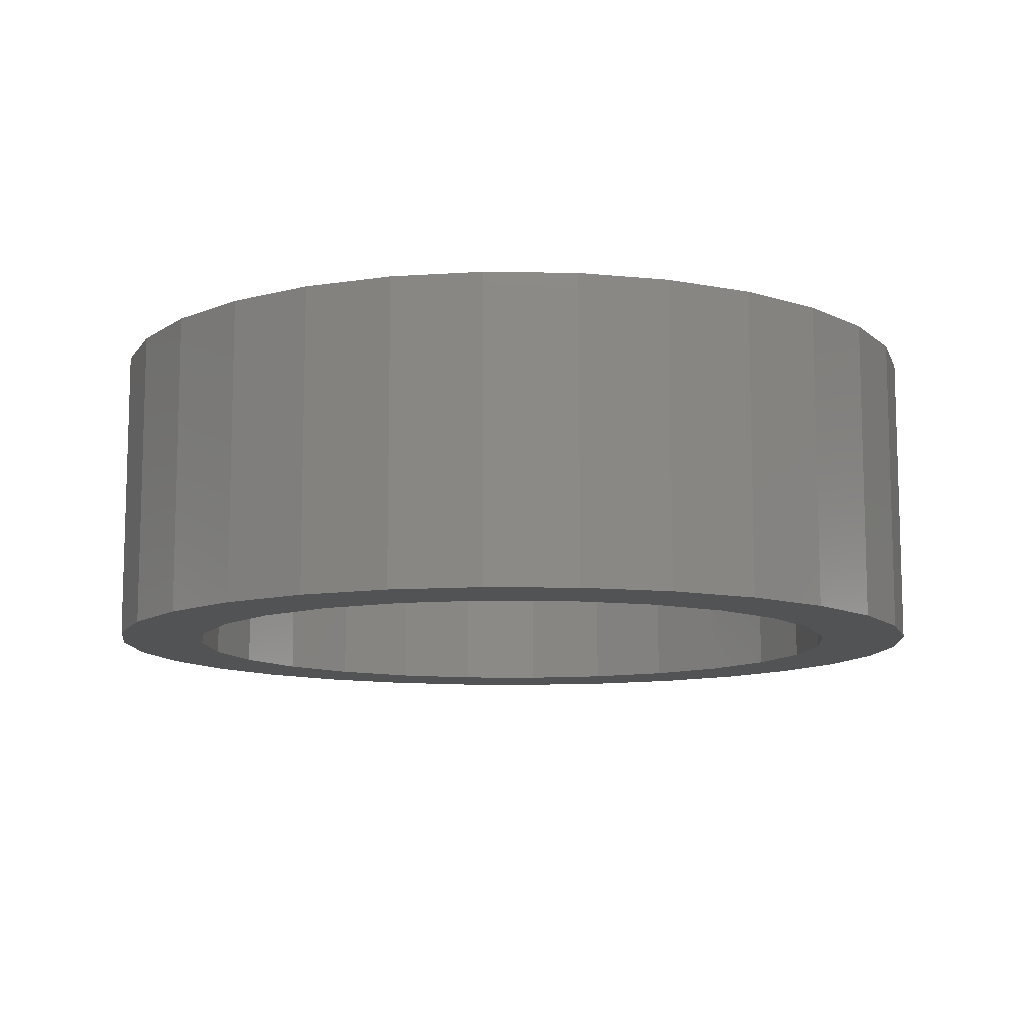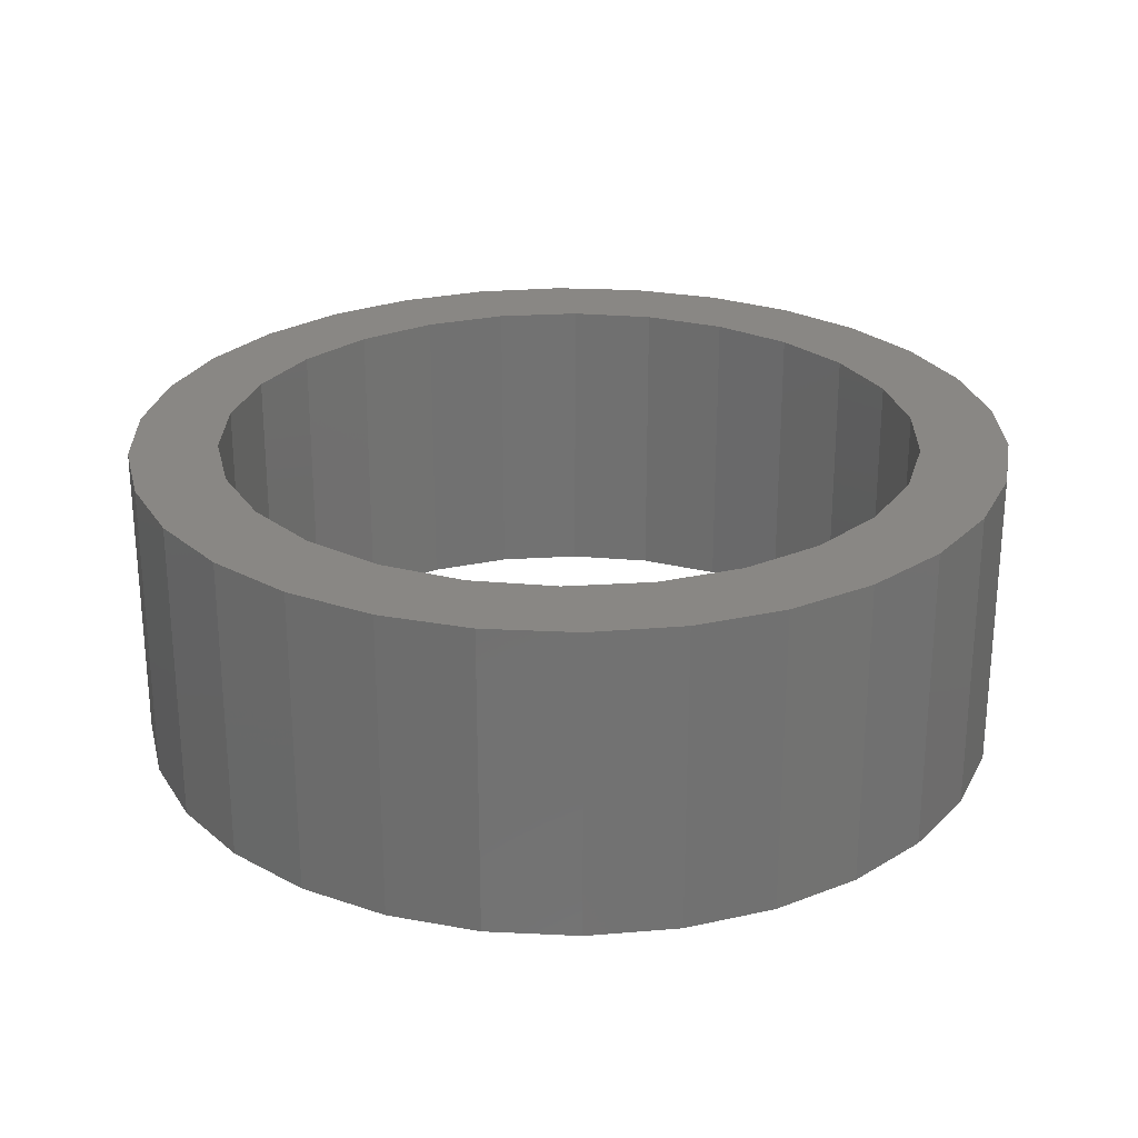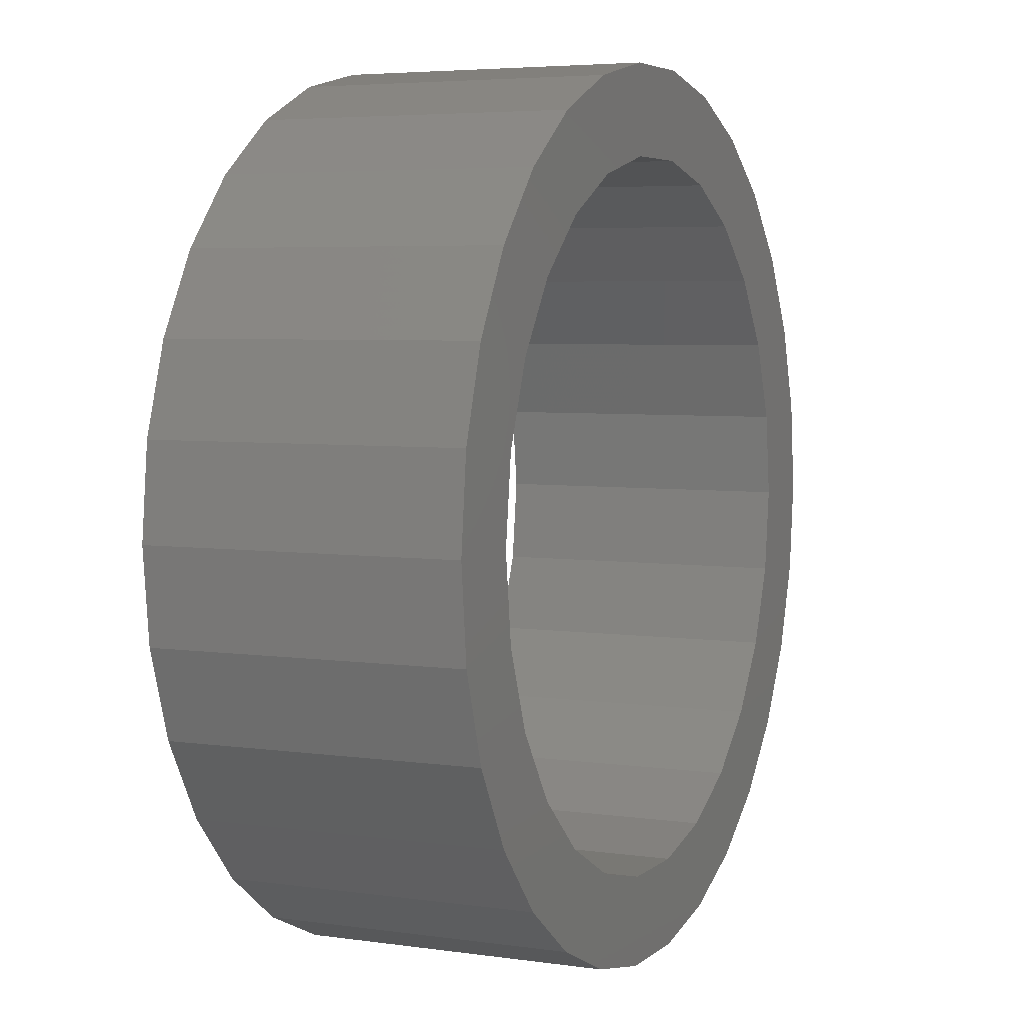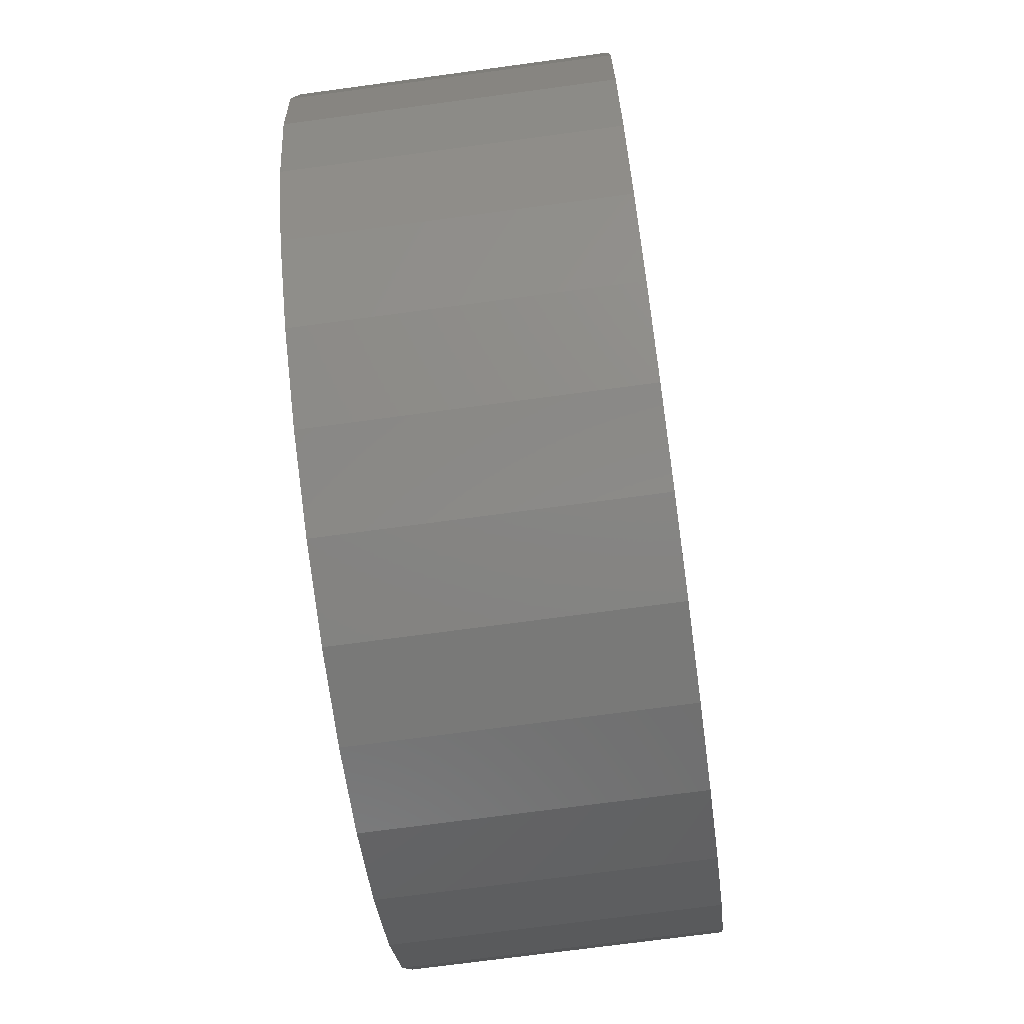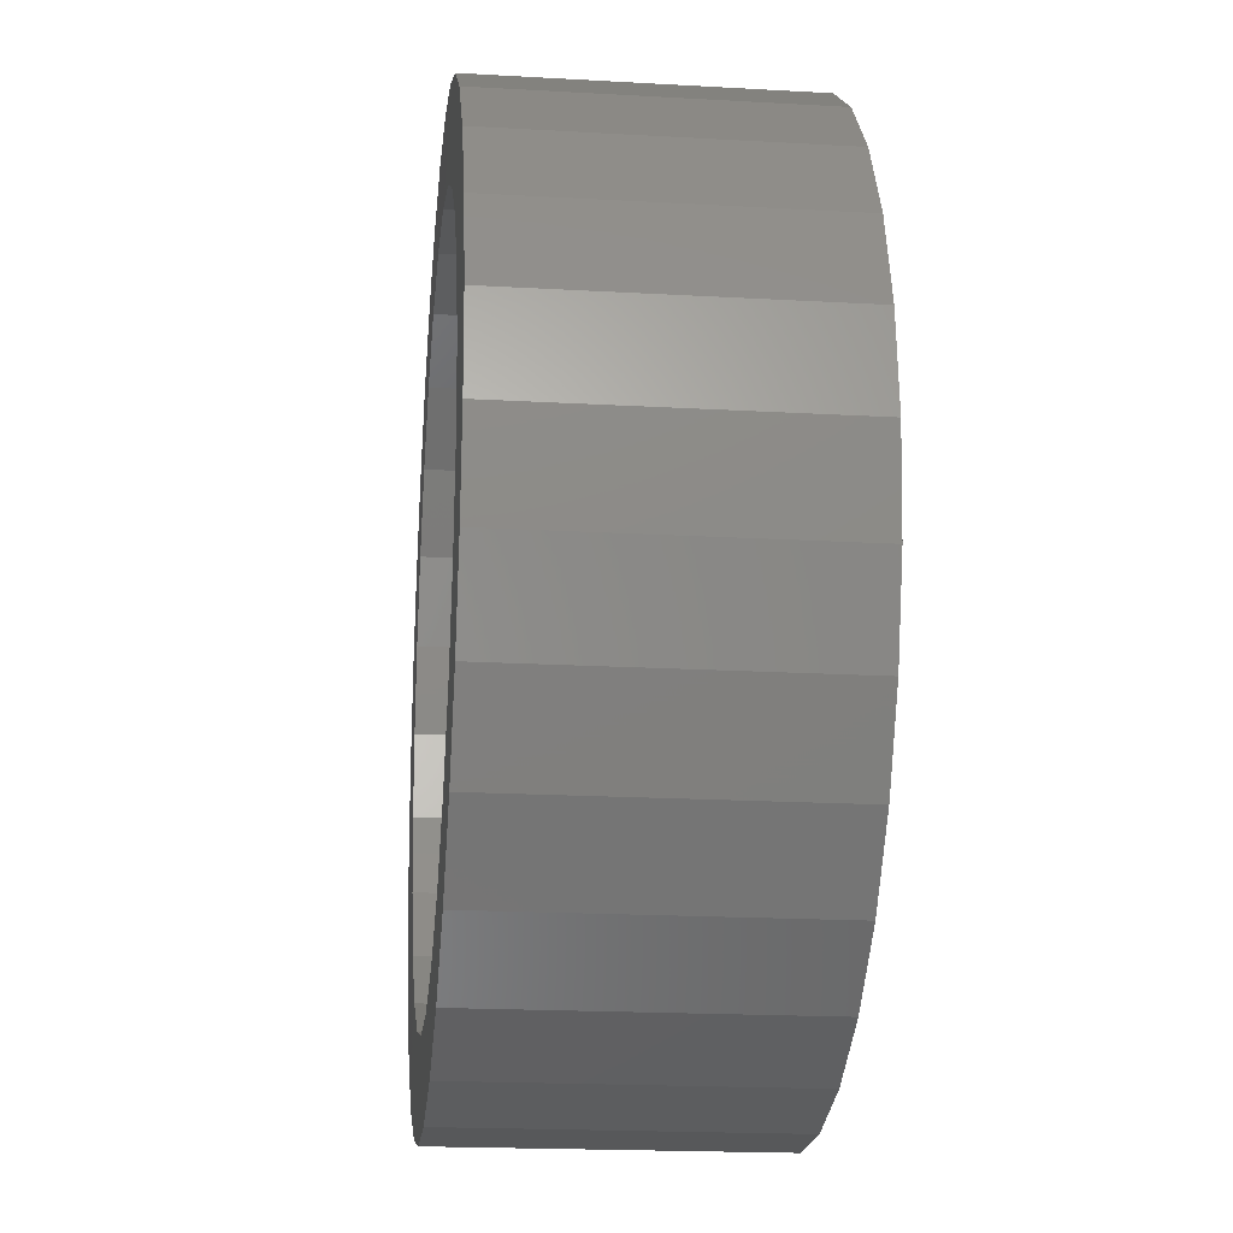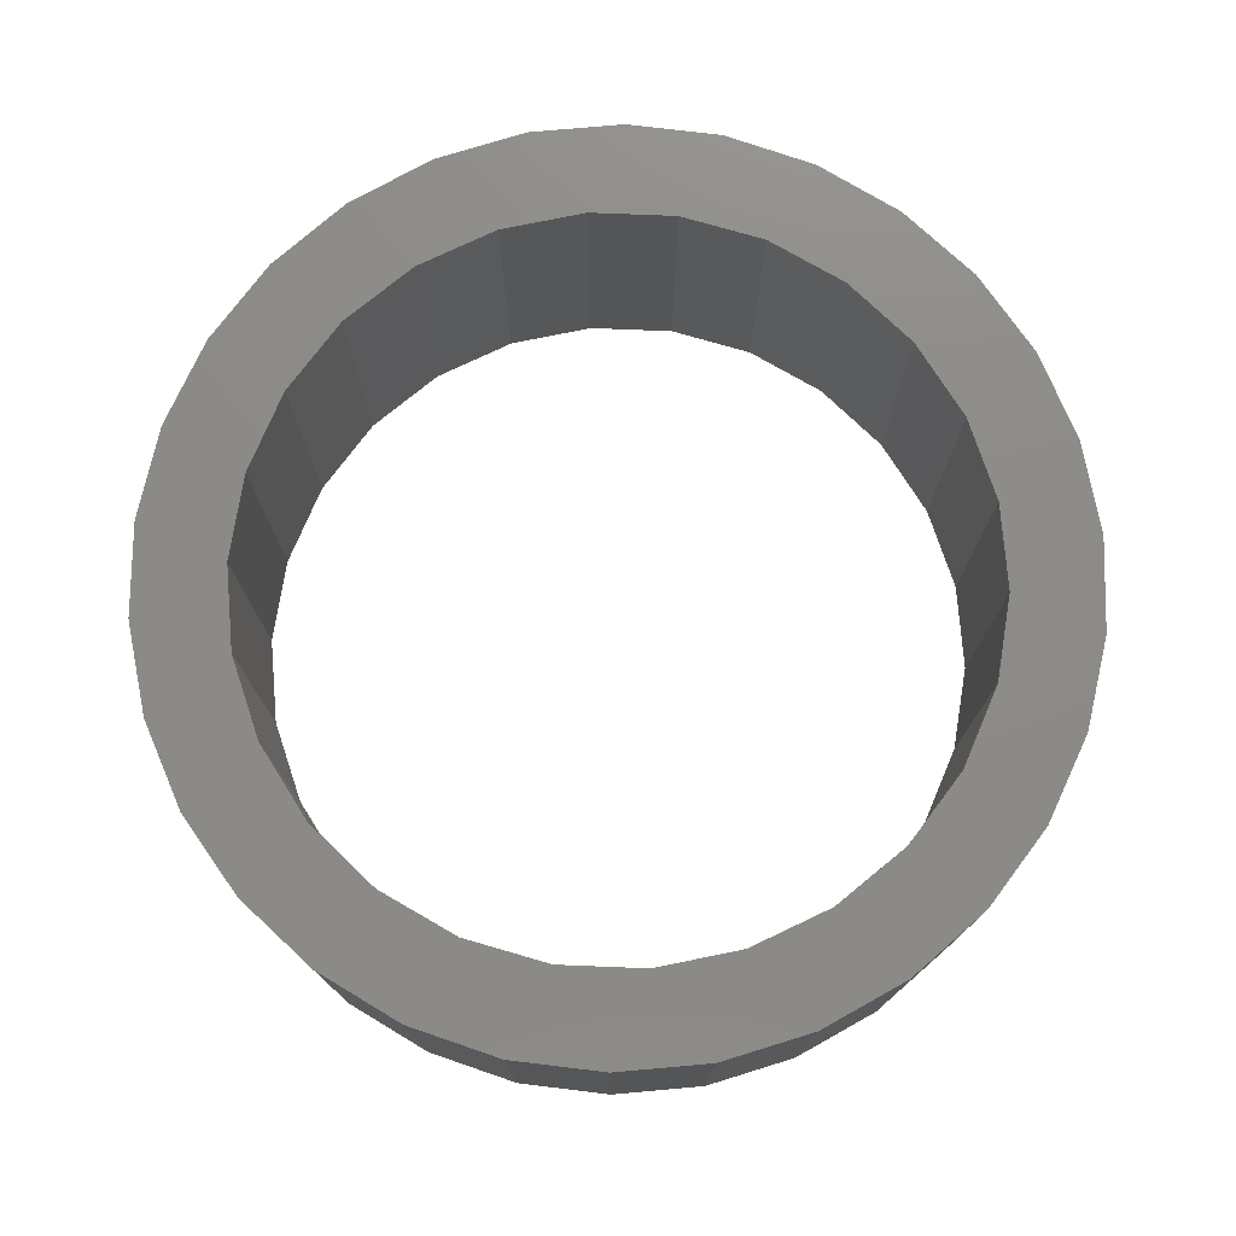
<metadata>
{"format":"stl","ext":"stl","renderer":"f3d","projection":"perspective","resolution":1024,"background":"white","views":[{"elev":-10.6,"azim":-2.4,"up":"+Z"},{"elev":25.9,"azim":160.4,"up":"+Z"},{"elev":4.9,"azim":114.4,"up":"+Y"},{"elev":-71.8,"azim":-82.3,"up":"+Y"},{"elev":-19.4,"azim":83.9,"up":"+Y"},{"elev":76.1,"azim":-53.1,"up":"+Z"}]}
</metadata>
<code>
# stl→obj: 112 verts, 224 faces
v 10 0 7
v 9.781 2.079 0
v 9.781 2.079 7
v 10 0 0
v -10 0 0
v -9.781 2.079 7
v -9.781 2.079 0
v -10 0 7
v 1.045 9.945 0
v -1.045 9.945 7
v 1.045 9.945 7
v -1.045 9.945 0
v -1.045 -9.945 0
v 1.045 -9.945 7
v -1.045 -9.945 7
v 1.045 -9.945 0
v 6.691 7.431 0
v 5 8.66 7
v 6.691 7.431 7
v 5 8.66 0
v 3.09 9.511 7
v 3.09 9.511 0
v -8.09 5.878 0
v -6.691 7.431 7
v -6.691 7.431 0
v -8.09 5.878 7
v -9.135 4.067 0
v -9.135 4.067 7
v -3.09 9.511 0
v -5 8.66 7
v -3.09 9.511 7
v -5 8.66 0
v 9.135 4.067 7
v 8.09 5.878 0
v 8.09 5.878 7
v 9.135 4.067 0
v 8 0 7
v 7.768 1.915 7
v 9.781 -2.079 7
v 7.084 3.718 7
v 7.768 -1.915 7
v 9.135 -4.067 7
v 5.988 5.305 7
v 4.545 6.584 7
v 2.837 7.48 7
v 0.9643 7.942 7
v -0.9643 7.942 7
v -2.837 7.48 7
v -4.545 6.584 7
v -5.988 5.305 7
v -7.084 3.718 7
v -7.768 1.915 7
v 7.084 -3.718 7
v 8.09 -5.878 7
v 5.988 -5.305 7
v 6.691 -7.431 7
v 4.545 -6.584 7
v 5 -8.66 7
v 2.837 -7.48 7
v 3.09 -9.511 7
v 0.9643 -7.942 7
v -0.9643 -7.942 7
v -3.09 -9.511 7
v -2.837 -7.48 7
v -5 -8.66 7
v -4.545 -6.584 7
v -6.691 -7.431 7
v -5.988 -5.305 7
v -8.09 -5.878 7
v -7.084 -3.718 7
v -9.135 -4.067 7
v -7.768 -1.915 7
v -9.781 -2.079 7
v -8 0 7
v 9.781 -2.079 0
v 8 0 0
v 7.768 -1.915 0
v 9.135 -4.067 0
v 7.084 -3.718 0
v 8.09 -5.878 0
v 7.768 1.915 0
v 5.988 -5.305 0
v 6.691 -7.431 0
v 4.545 -6.584 0
v 5 -8.66 0
v 2.837 -7.48 0
v 3.09 -9.511 0
v 0.9643 -7.942 0
v -0.9643 -7.942 0
v -3.09 -9.511 0
v -2.837 -7.48 0
v -5 -8.66 0
v -4.545 -6.584 0
v -6.691 -7.431 0
v -5.988 -5.305 0
v -8.09 -5.878 0
v -7.084 -3.718 0
v -9.135 -4.067 0
v -7.768 -1.915 0
v 7.084 3.718 0
v 5.988 5.305 0
v 4.545 6.584 0
v 2.837 7.48 0
v 0.9643 7.942 0
v -0.9643 7.942 0
v -2.837 7.48 0
v -4.545 6.584 0
v -5.988 5.305 0
v -7.084 3.718 0
v -7.768 1.915 0
v -8 0 0
v -9.781 -2.079 0
f 1 2 3
f 2 1 4
f 5 6 7
f 6 5 8
f 9 10 11
f 10 9 12
f 13 14 15
f 14 13 16
f 17 18 19
f 18 17 20
f 20 21 18
f 21 20 22
f 23 24 25
f 24 23 26
f 27 26 23
f 26 27 28
f 29 30 31
f 30 29 32
f 33 34 35
f 34 33 36
f 3 36 33
f 36 3 2
f 35 17 19
f 17 35 34
f 22 11 21
f 11 22 9
f 7 28 27
f 28 7 6
f 37 1 3
f 38 3 33
f 1 37 39
f 40 33 35
f 41 39 37
f 39 41 42
f 3 38 37
f 33 40 38
f 43 35 19
f 35 43 40
f 44 19 18
f 19 44 43
f 45 18 21
f 18 45 44
f 46 21 11
f 21 46 45
f 11 47 46
f 10 47 11
f 31 47 10
f 47 31 48
f 30 48 31
f 48 30 49
f 24 49 30
f 49 24 50
f 26 50 24
f 50 26 51
f 51 28 52
f 28 51 26
f 53 42 41
f 42 53 54
f 55 54 53
f 54 55 56
f 57 56 55
f 56 57 58
f 59 58 57
f 58 59 60
f 61 60 59
f 60 61 14
f 62 14 61
f 62 15 14
f 63 62 64
f 62 63 15
f 65 64 66
f 64 65 63
f 67 66 68
f 66 67 65
f 69 68 70
f 71 70 72
f 68 69 67
f 73 72 74
f 6 52 28
f 52 6 74
f 70 71 69
f 8 74 6
f 72 73 71
f 74 8 73
f 32 24 30
f 24 32 25
f 12 31 10
f 31 12 29
f 39 4 1
f 4 39 75
f 76 4 75
f 77 75 78
f 4 76 2
f 79 78 80
f 81 2 76
f 2 81 36
f 75 77 76
f 78 79 77
f 82 80 83
f 80 82 79
f 84 83 85
f 83 84 82
f 86 85 87
f 85 86 84
f 88 87 16
f 87 88 86
f 16 89 88
f 13 89 16
f 90 89 13
f 89 90 91
f 92 91 90
f 91 92 93
f 94 93 92
f 93 94 95
f 96 95 94
f 95 96 97
f 97 98 99
f 98 97 96
f 100 36 81
f 36 100 34
f 101 34 100
f 34 101 17
f 102 17 101
f 17 102 20
f 103 20 102
f 20 103 22
f 104 22 103
f 22 104 9
f 105 9 104
f 105 12 9
f 29 105 106
f 105 29 12
f 32 106 107
f 106 32 29
f 25 107 108
f 107 25 32
f 23 108 109
f 27 109 110
f 108 23 25
f 7 110 111
f 112 99 98
f 99 112 111
f 109 27 23
f 5 111 112
f 110 7 27
f 111 5 7
f 16 60 14
f 60 16 87
f 56 80 54
f 80 56 83
f 42 75 39
f 75 42 78
f 54 78 42
f 78 54 80
f 96 71 98
f 71 96 69
f 85 56 58
f 56 85 83
f 87 58 60
f 58 87 85
f 90 15 63
f 15 90 13
f 92 63 65
f 63 92 90
f 94 69 96
f 69 94 67
f 98 73 112
f 73 98 71
f 112 8 5
f 8 112 73
f 94 65 67
f 65 94 92
f 76 38 81
f 38 76 37
f 74 110 52
f 110 74 111
f 105 46 47
f 46 105 104
f 88 62 61
f 62 88 89
f 102 43 44
f 43 102 101
f 108 49 50
f 49 108 107
f 107 48 49
f 48 107 106
f 100 43 101
f 43 100 40
f 81 40 100
f 40 81 38
f 104 45 46
f 45 104 103
f 103 44 45
f 44 103 102
f 51 108 50
f 108 51 109
f 52 109 51
f 109 52 110
f 106 47 48
f 47 106 105
f 77 37 76
f 37 77 41
f 82 57 55
f 57 82 84
f 82 53 79
f 53 82 55
f 93 68 66
f 68 93 95
f 70 99 72
f 99 70 97
f 72 111 74
f 111 72 99
f 68 97 70
f 97 68 95
f 79 41 77
f 41 79 53
f 89 64 62
f 64 89 91
f 84 59 57
f 59 84 86
f 86 61 59
f 61 86 88
f 91 66 64
f 66 91 93

</code>
